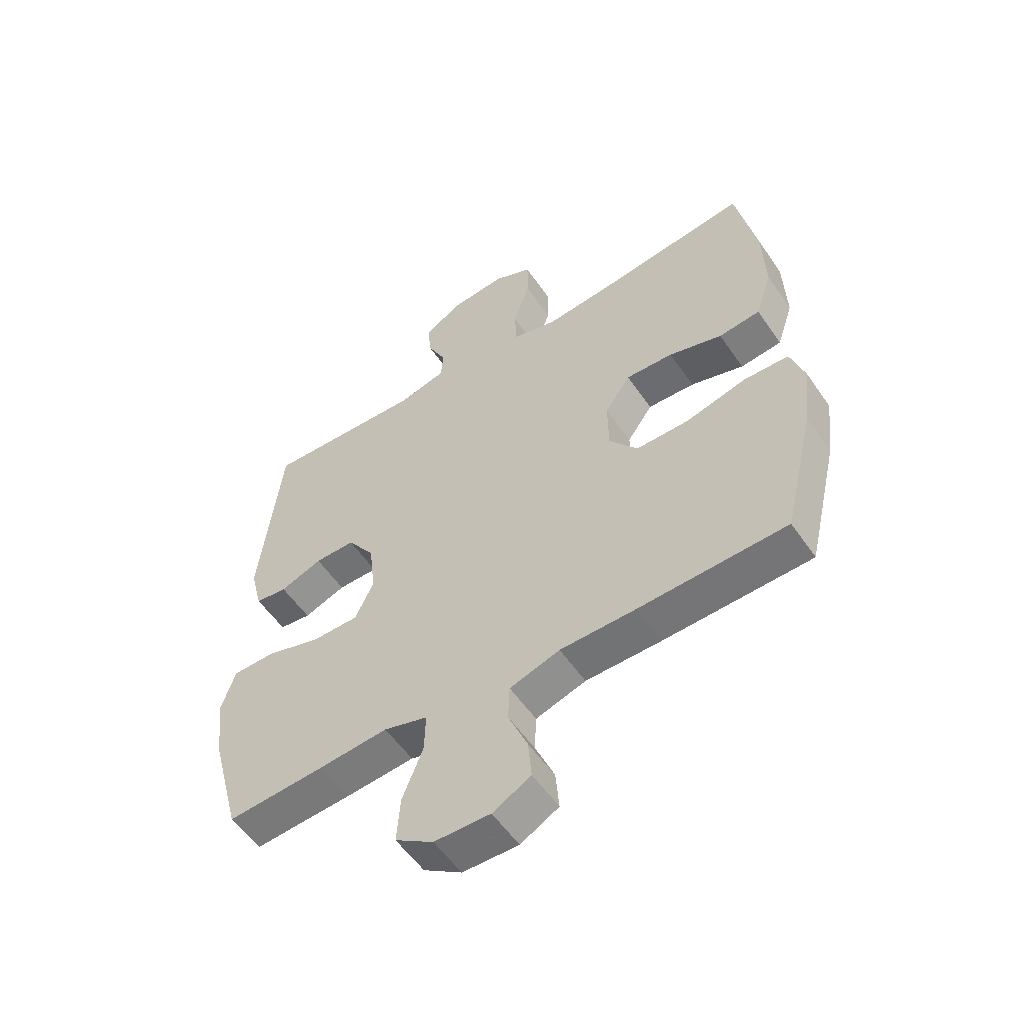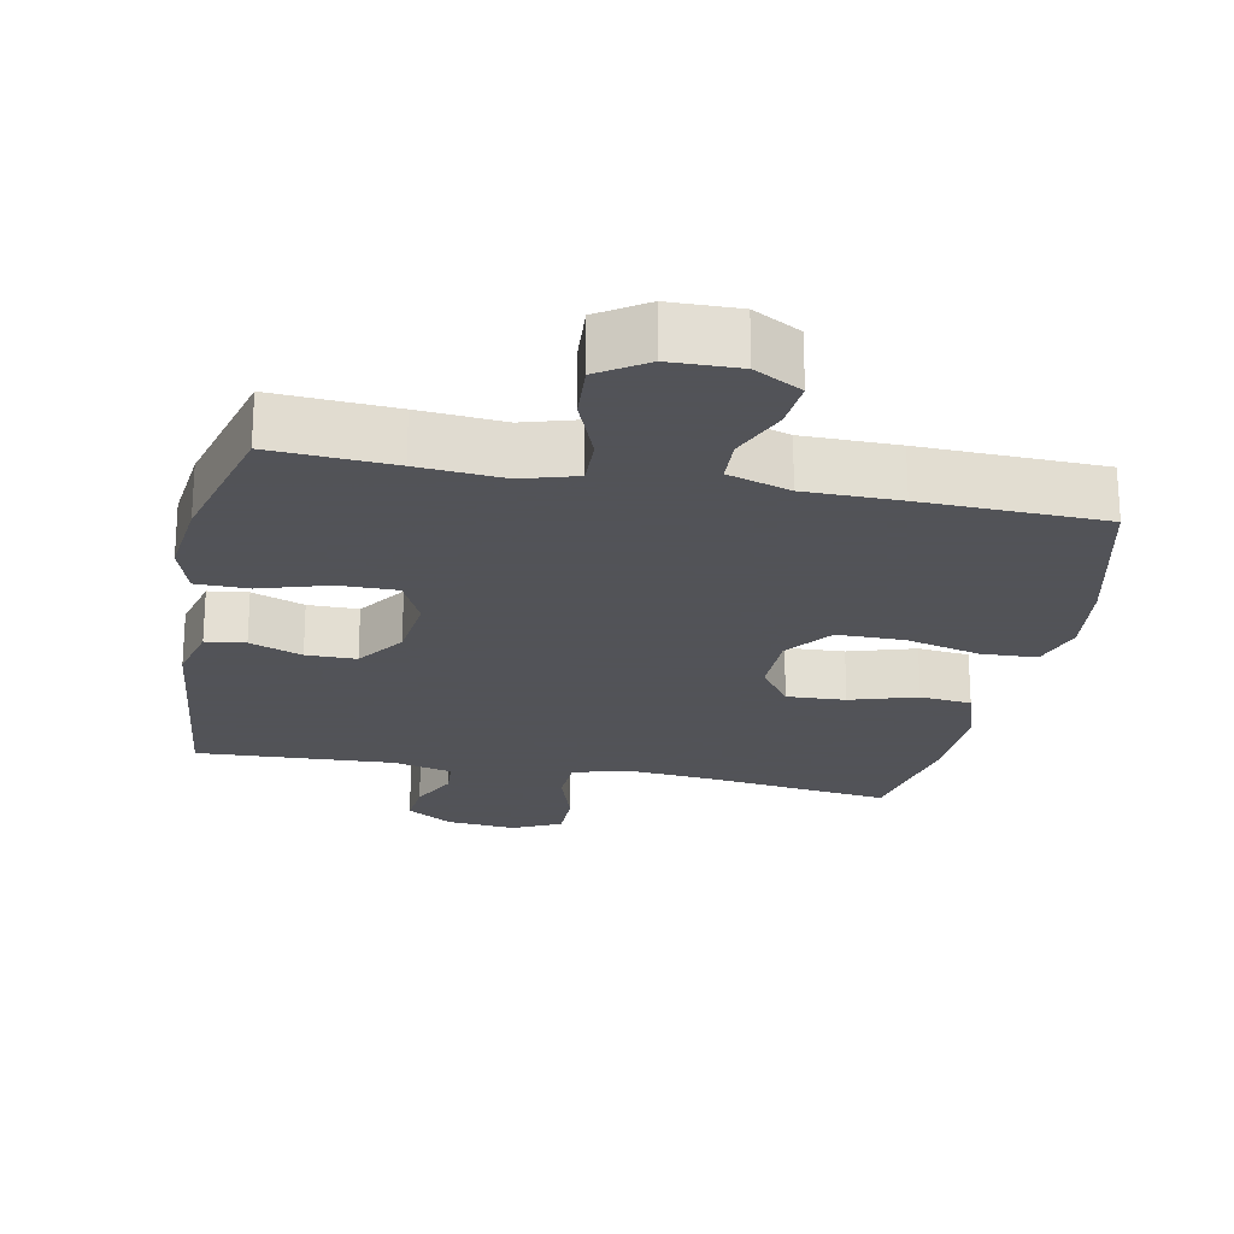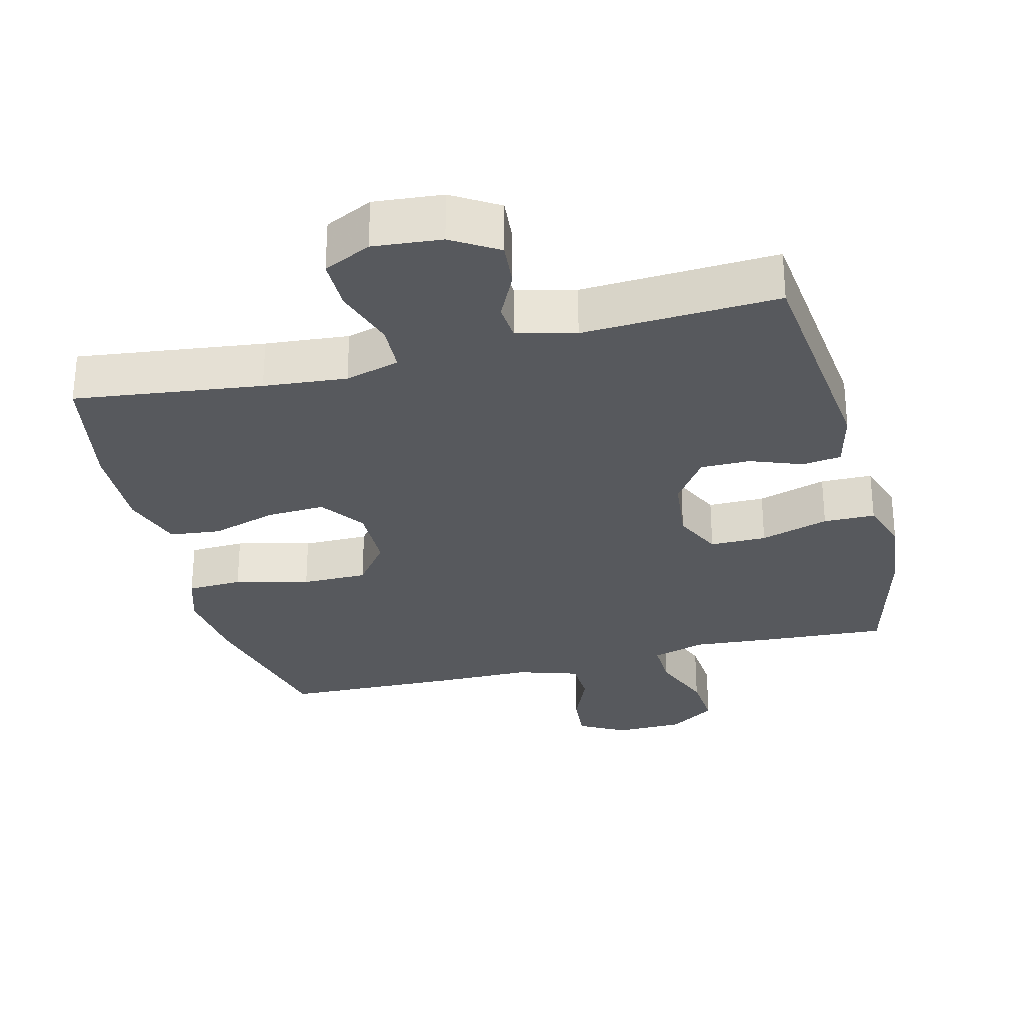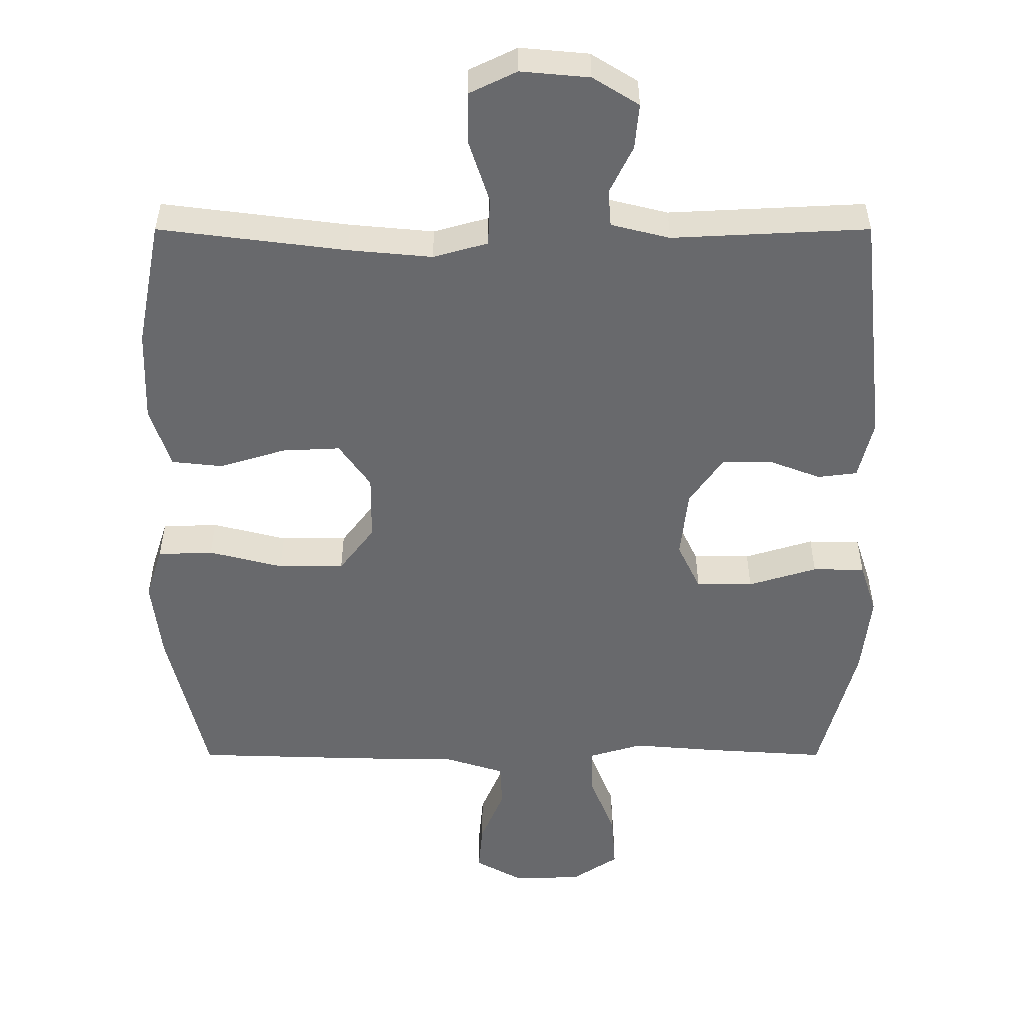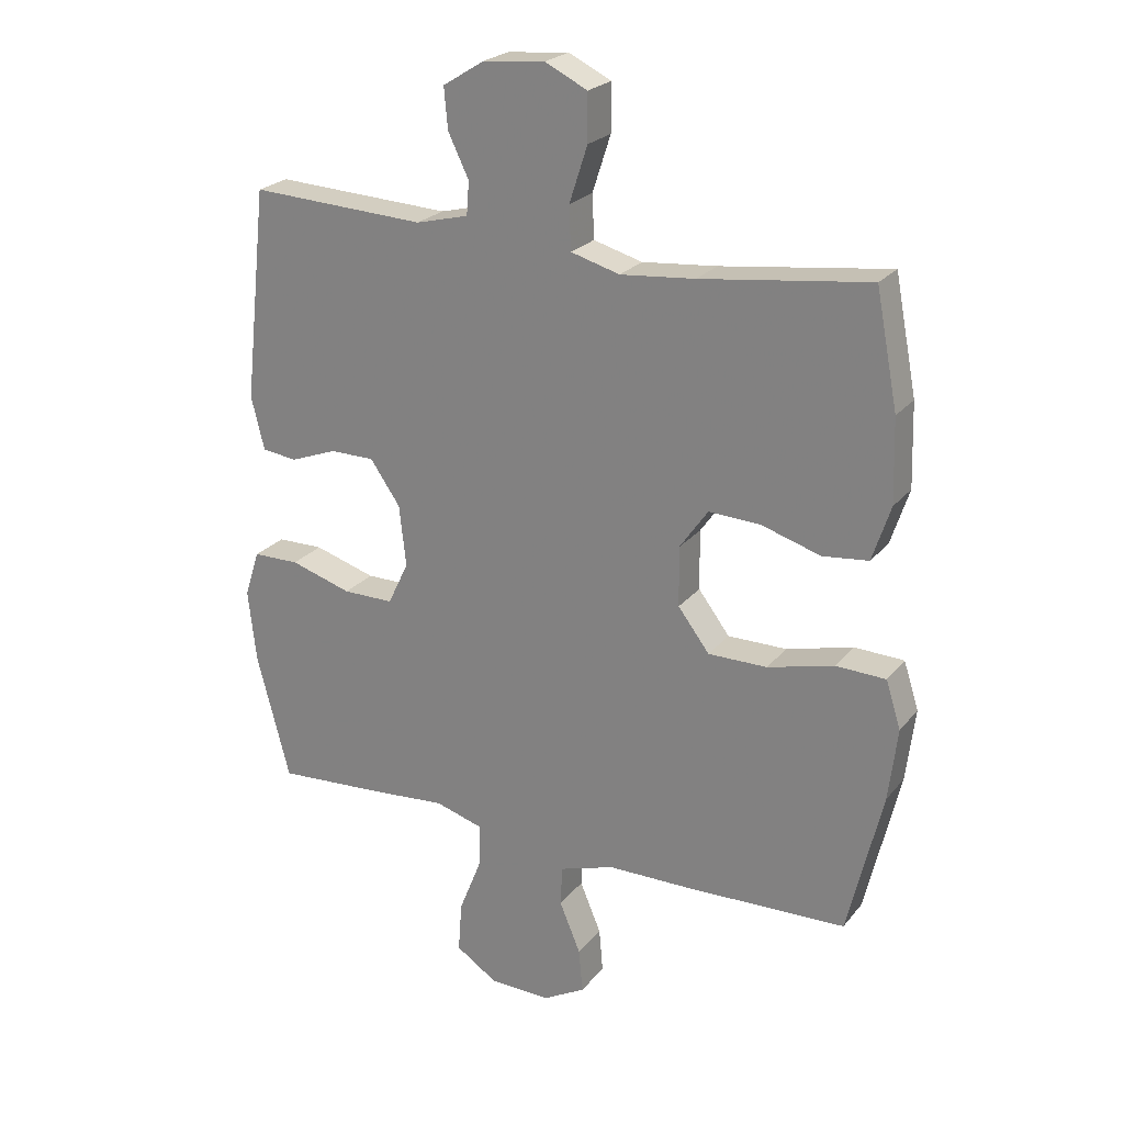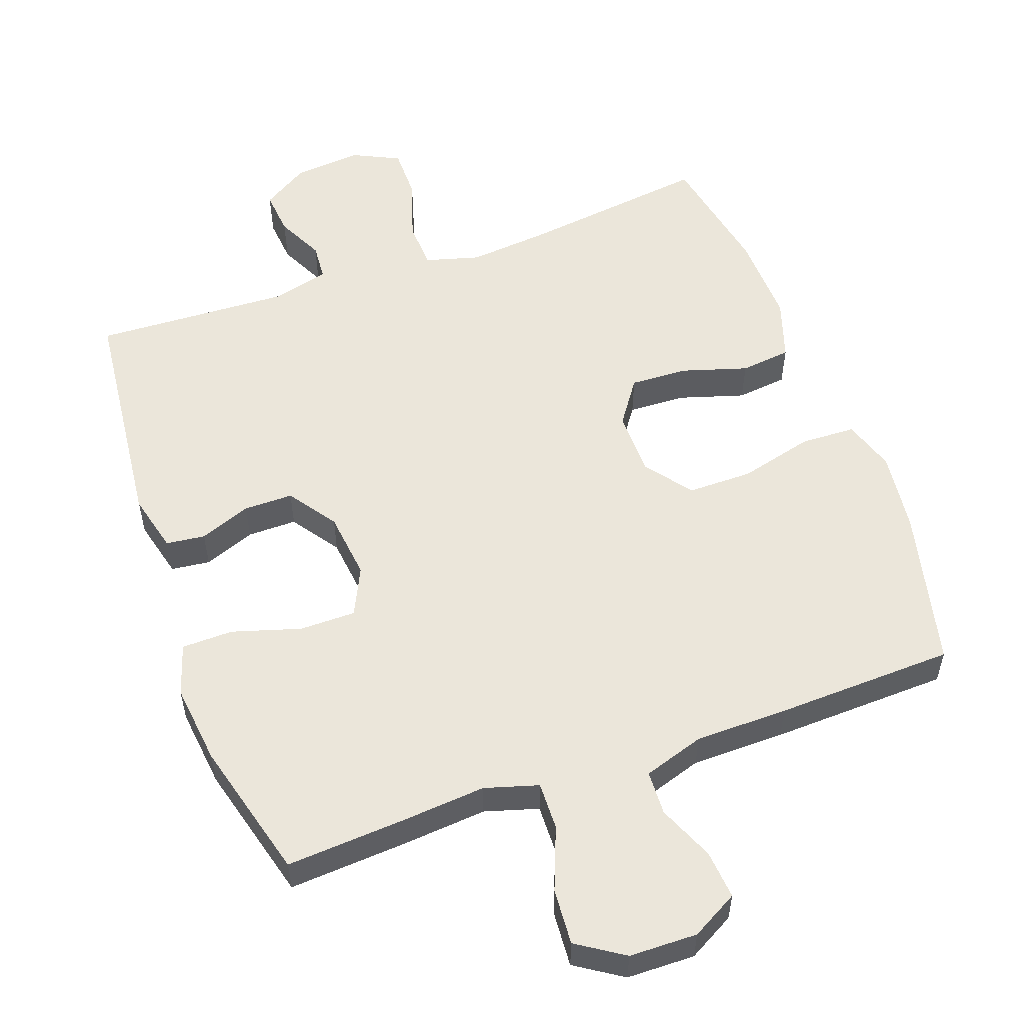
<metadata>
{"format":"obj","ext":"obj","renderer":"f3d","projection":"perspective","resolution":1024,"background":"white","views":[{"elev":-55.5,"azim":-146.0,"up":"+Z"},{"elev":-22.5,"azim":168.8,"up":"+Y"},{"elev":-29.4,"azim":14.3,"up":"+Y"},{"elev":-52.7,"azim":-0.0,"up":"+Y"},{"elev":23.5,"azim":-151.4,"up":"+Z"},{"elev":54.9,"azim":160.1,"up":"+Y"}]}
</metadata>
<code>
v 0.5 0.07 -0.5
v 0.328 0.07 -0.489
v 0.207 0.07 -0.479
v 0.13 0.07 -0.502
v 0.132 0.07 -0.571
v 0.168 0.07 -0.662
v 0.174 0.07 -0.743
v 0.107 0.07 -0.787
v 0.009 0.07 -0.789
v -0.058 0.07 -0.752
v -0.052 0.07 -0.682
v -0.018 0.07 -0.601
v -0.021 0.07 -0.537
v -0.109 0.07 -0.509
v -0.243 0.07 -0.508
v -0.5 0.07 -0.5
v -0.555 0.07 -0.269
v -0.569 0.07 -0.153
v -0.545 0.07 -0.078
v -0.466 0.07 -0.075
v -0.36 0.07 -0.102
v -0.266 0.07 -0.102
v -0.216 0.07 -0.036
v -0.215 0.07 0.059
v -0.26 0.07 0.123
v -0.343 0.07 0.119
v -0.437 0.07 0.09
v -0.51 0.07 0.098
v -0.539 0.07 0.186
v -0.535 0.07 0.318
v -0.5 0.07 0.5
v -0.232 0.07 0.466
v -0.113 0.07 0.455
v -0.035 0.07 0.477
v -0.032 0.07 0.546
v -0.061 0.07 0.635
v -0.061 0.07 0.71
v 0.007 0.07 0.743
v 0.105 0.07 0.734
v 0.171 0.07 0.693
v 0.165 0.07 0.628
v 0.132 0.07 0.56
v 0.136 0.07 0.507
v 0.22 0.07 0.486
v 0.5 0.07 0.5
v 0.537 0.07 0.162
v 0.516 0.07 0.077
v 0.46 0.07 0.07
v 0.386 0.07 0.098
v 0.315 0.07 0.098
v 0.267 0.07 0.029
v 0.256 0.07 -0.069
v 0.289 0.07 -0.138
v 0.37 0.07 -0.138
v 0.468 0.07 -0.108
v 0.542 0.07 -0.109
v 0.566 0.07 -0.183
v 0.553 0.07 -0.299
v 0.5 0 -0.5
v 0.328 0 -0.489
v 0.207 0 -0.479
v 0.13 0 -0.502
v 0.132 0 -0.571
v 0.168 0 -0.662
v 0.174 0 -0.743
v 0.107 0 -0.787
v 0.009 0 -0.789
v -0.058 0 -0.752
v -0.052 0 -0.682
v -0.018 0 -0.601
v -0.021 0 -0.537
v -0.109 0 -0.509
v -0.243 0 -0.508
v -0.5 0 -0.5
v -0.555 0 -0.269
v -0.569 0 -0.153
v -0.545 0 -0.078
v -0.466 0 -0.075
v -0.36 0 -0.102
v -0.266 0 -0.102
v -0.216 0 -0.036
v -0.215 0 0.059
v -0.26 0 0.123
v -0.343 0 0.119
v -0.437 0 0.09
v -0.51 0 0.098
v -0.539 0 0.186
v -0.535 0 0.318
v -0.5 0 0.5
v -0.232 0 0.466
v -0.113 0 0.455
v -0.035 0 0.477
v -0.032 0 0.546
v -0.061 0 0.635
v -0.061 0 0.71
v 0.007 0 0.743
v 0.105 0 0.734
v 0.171 0 0.693
v 0.165 0 0.628
v 0.132 0 0.56
v 0.136 0 0.507
v 0.22 0 0.486
v 0.5 0 0.5
v 0.537 0 0.162
v 0.516 0 0.077
v 0.46 0 0.07
v 0.386 0 0.098
v 0.315 0 0.098
v 0.267 0 0.029
v 0.256 0 -0.069
v 0.289 0 -0.138
v 0.37 0 -0.138
v 0.468 0 -0.108
v 0.542 0 -0.109
v 0.566 0 -0.183
v 0.553 0 -0.299
f 1 2 3
f 58 1 3
f 57 58 3
f 56 57 3
f 55 56 3
f 54 55 3
f 53 54 3 4
f 52 53 4
f 51 52 4
f 47 48 49
f 46 47 49
f 45 46 49
f 44 45 49
f 43 44 49 50
f 40 41 42
f 39 40 42
f 38 39 42
f 37 38 42
f 36 37 42
f 35 36 42
f 34 35 42 43
f 43 50 51
f 34 43 51
f 33 34 51
f 30 31 32
f 29 30 32
f 28 29 32
f 27 28 32
f 26 27 32
f 25 26 32 33
f 19 20 21
f 18 19 21
f 17 18 21
f 16 17 21
f 15 16 21
f 14 15 21
f 13 14 21 22
f 10 11 12
f 9 10 12
f 8 9 12
f 7 8 12
f 6 7 12
f 5 6 12
f 4 5 12 13
f 13 22 23
f 4 13 23
f 51 4 23
f 24 25 33 51
f 23 24 51
f 61 60 59
f 61 59 116
f 61 116 115
f 61 115 114
f 61 114 113
f 61 113 112
f 62 61 112 111
f 62 111 110
f 62 110 109
f 107 106 105
f 107 105 104
f 107 104 103
f 107 103 102
f 108 107 102 101
f 100 99 98
f 100 98 97
f 100 97 96
f 100 96 95
f 100 95 94
f 100 94 93
f 101 100 93 92
f 109 108 101
f 109 101 92
f 109 92 91
f 90 89 88
f 90 88 87
f 90 87 86
f 90 86 85
f 90 85 84
f 91 90 84 83
f 79 78 77
f 79 77 76
f 79 76 75
f 79 75 74
f 79 74 73
f 79 73 72
f 80 79 72 71
f 70 69 68
f 70 68 67
f 70 67 66
f 70 66 65
f 70 65 64
f 70 64 63
f 71 70 63 62
f 81 80 71
f 81 71 62
f 81 62 109
f 109 91 83 82
f 109 82 81
f 1 59 60 2
f 2 60 61 3
f 3 61 62 4
f 4 62 63 5
f 5 63 64 6
f 6 64 65 7
f 7 65 66 8
f 8 66 67 9
f 9 67 68 10
f 10 68 69 11
f 11 69 70 12
f 12 70 71 13
f 13 71 72 14
f 14 72 73 15
f 15 73 74 16
f 16 74 75 17
f 17 75 76 18
f 18 76 77 19
f 19 77 78 20
f 20 78 79 21
f 21 79 80 22
f 22 80 81 23
f 23 81 82 24
f 24 82 83 25
f 25 83 84 26
f 26 84 85 27
f 27 85 86 28
f 28 86 87 29
f 29 87 88 30
f 30 88 89 31
f 31 89 90 32
f 32 90 91 33
f 33 91 92 34
f 34 92 93 35
f 35 93 94 36
f 36 94 95 37
f 37 95 96 38
f 38 96 97 39
f 39 97 98 40
f 40 98 99 41
f 41 99 100 42
f 42 100 101 43
f 43 101 102 44
f 44 102 103 45
f 45 103 104 46
f 46 104 105 47
f 47 105 106 48
f 48 106 107 49
f 49 107 108 50
f 50 108 109 51
f 51 109 110 52
f 52 110 111 53
f 53 111 112 54
f 54 112 113 55
f 55 113 114 56
f 56 114 115 57
f 57 115 116 58
f 58 116 59 1

</code>
